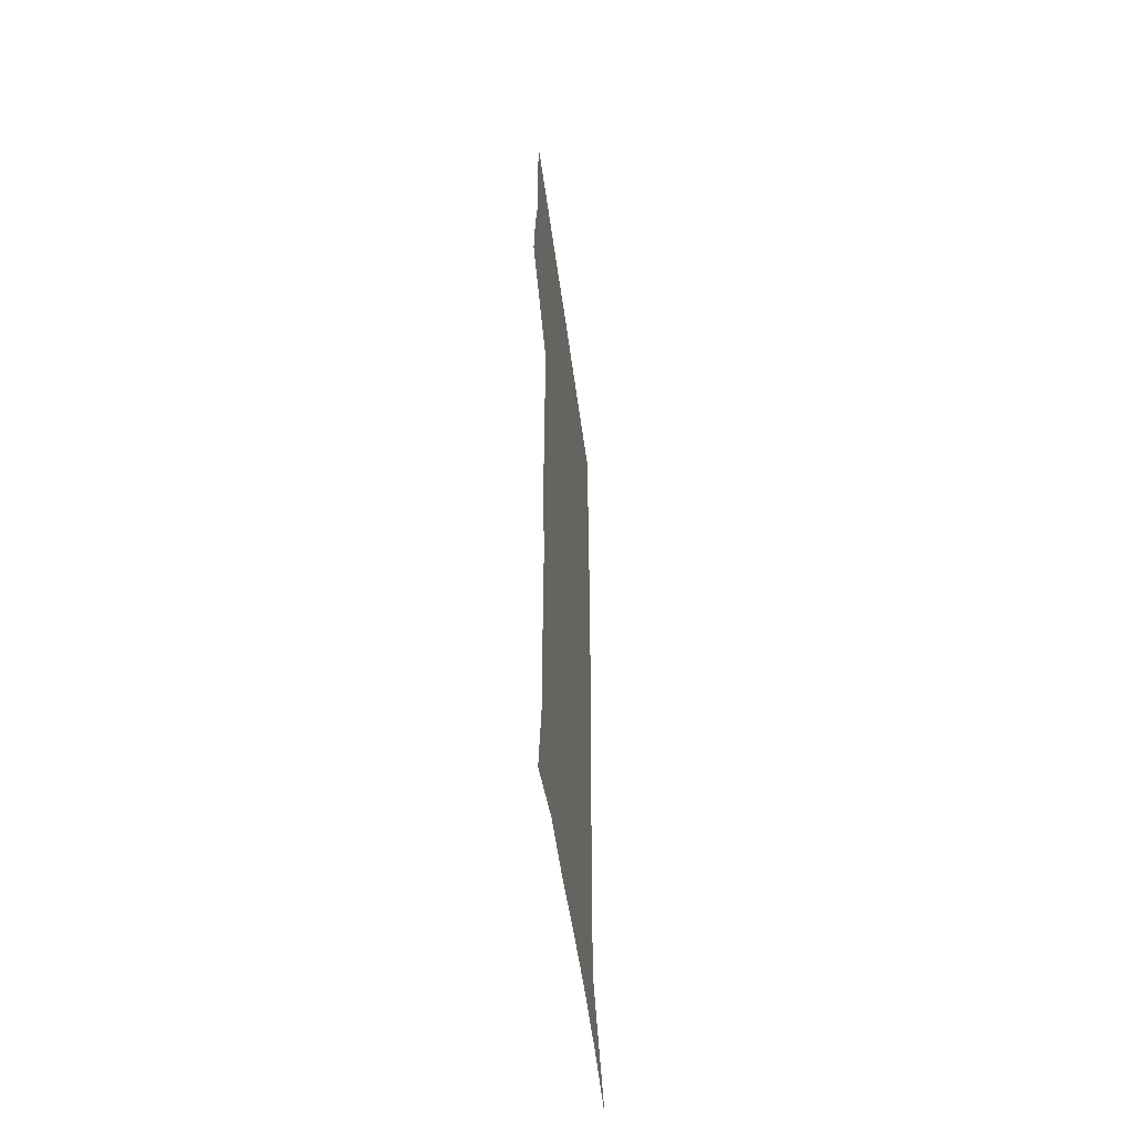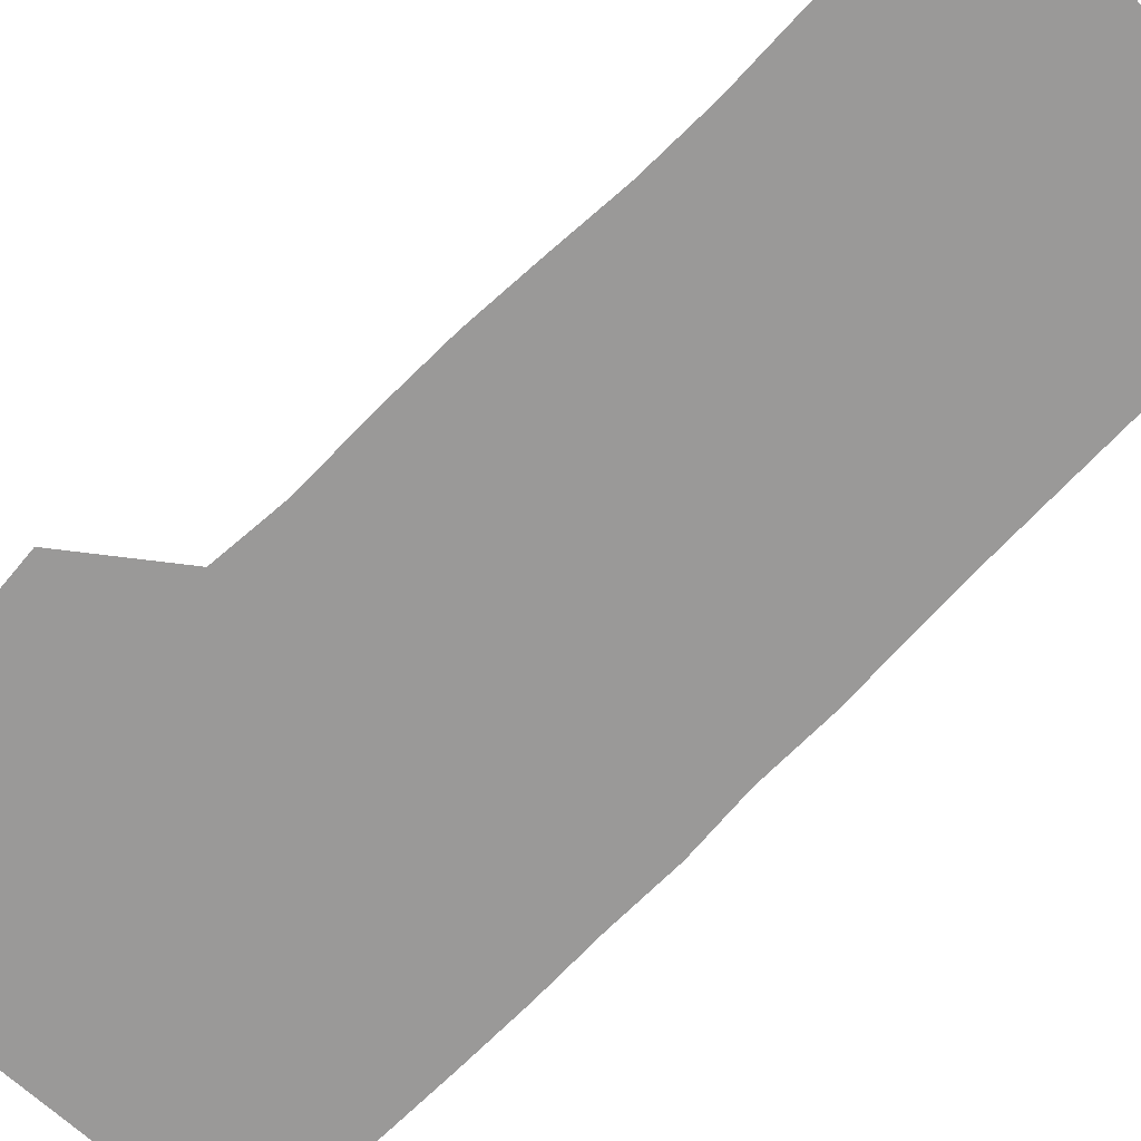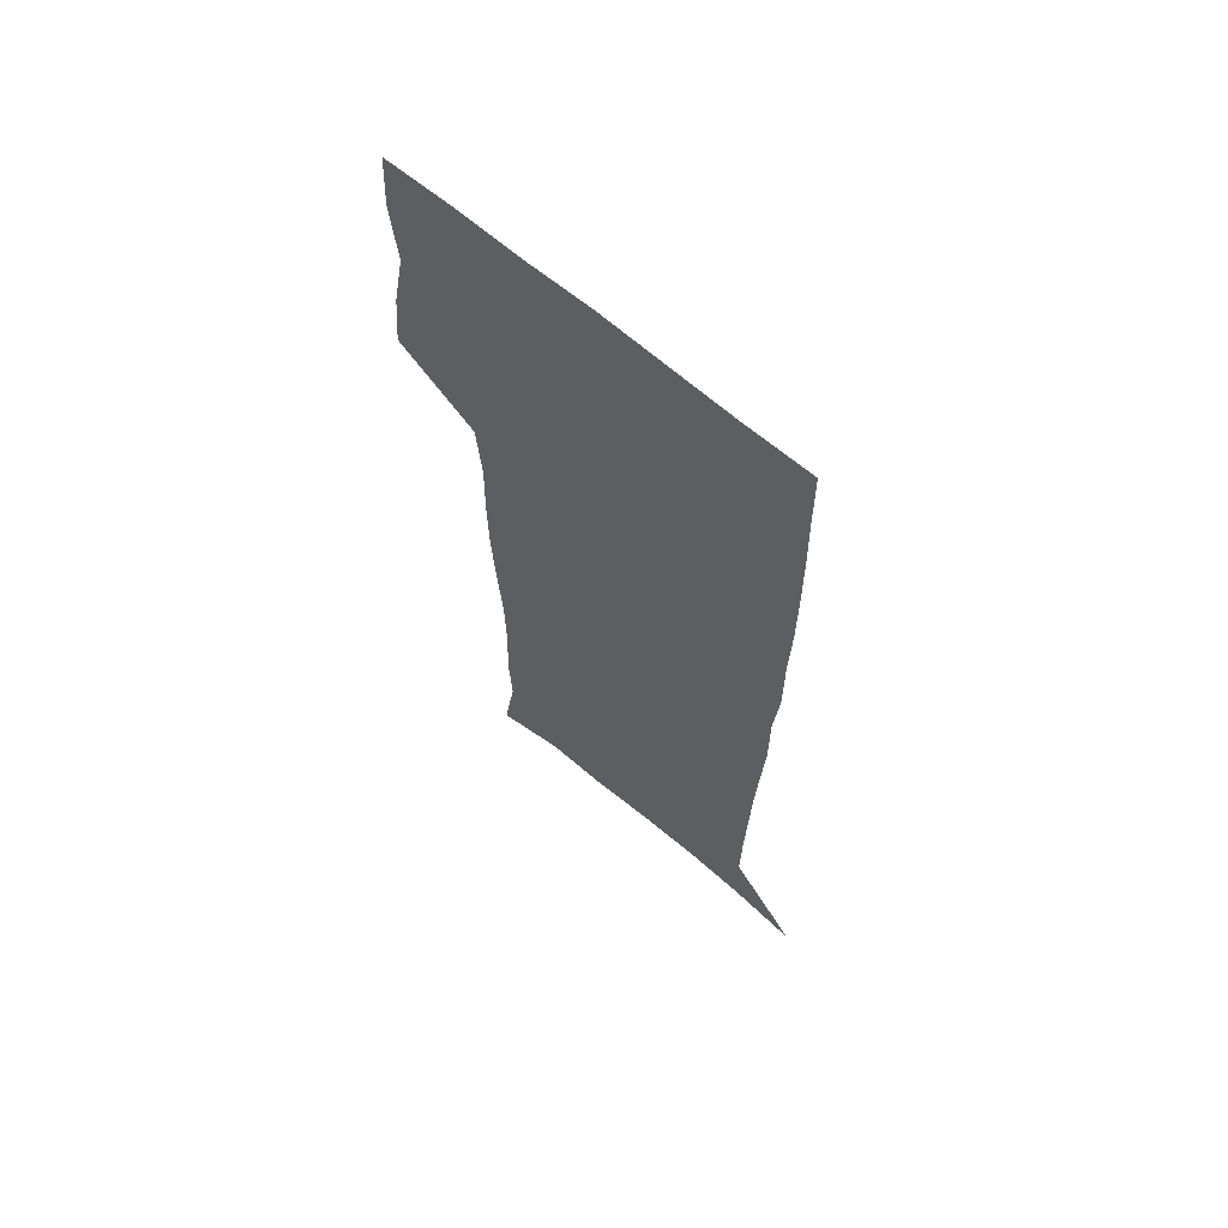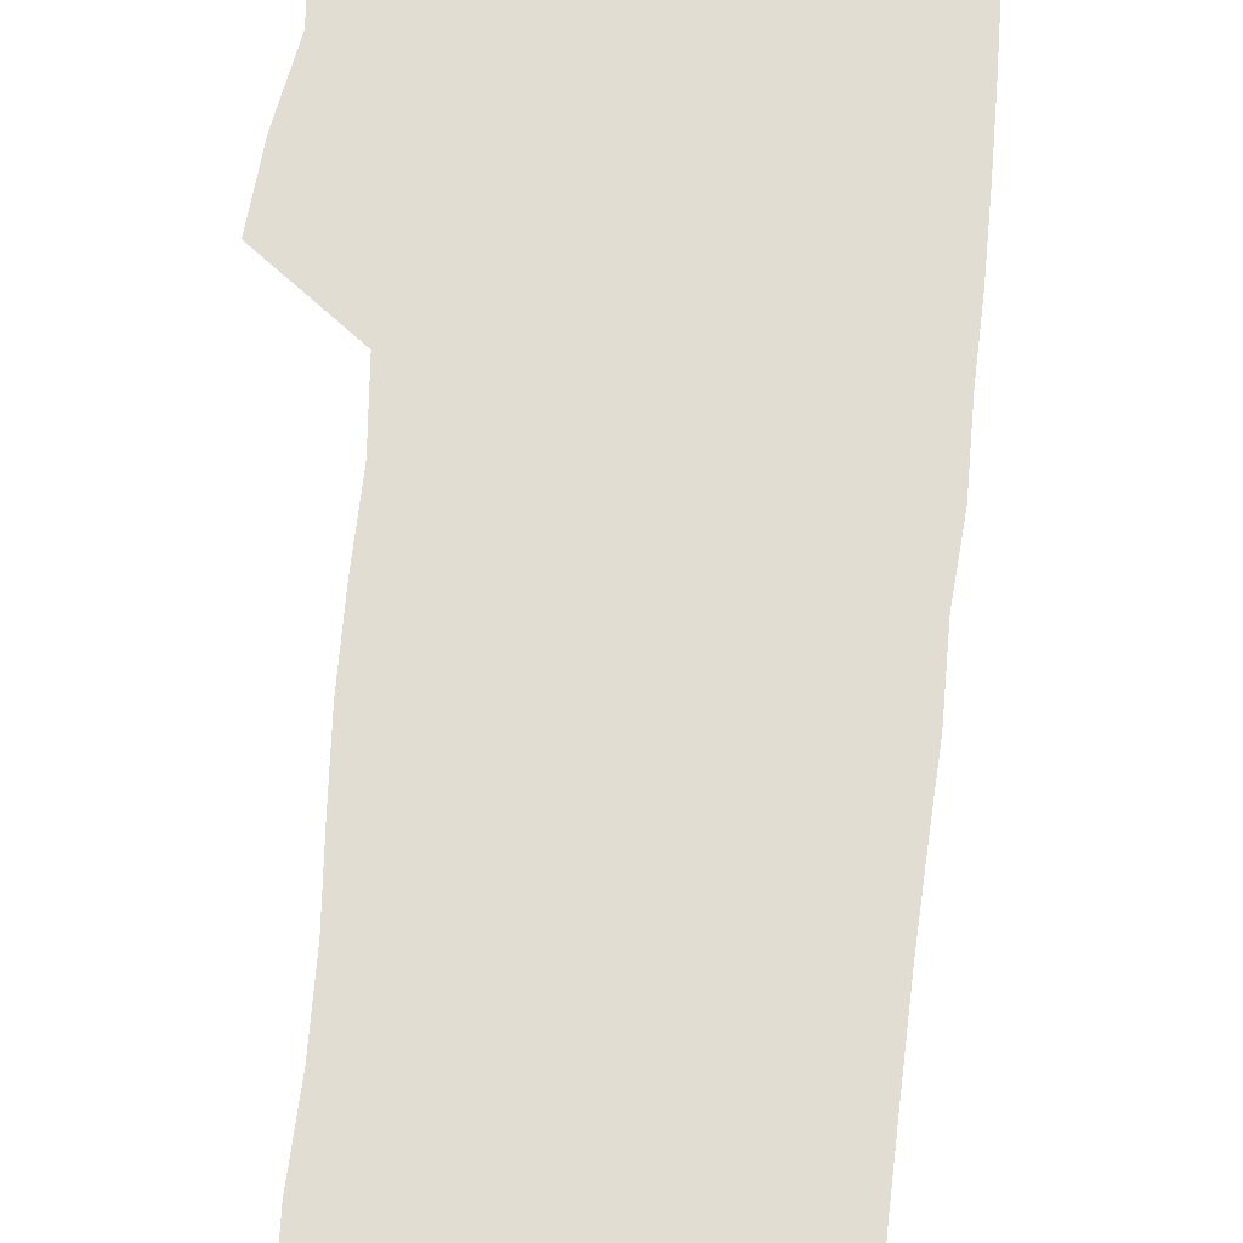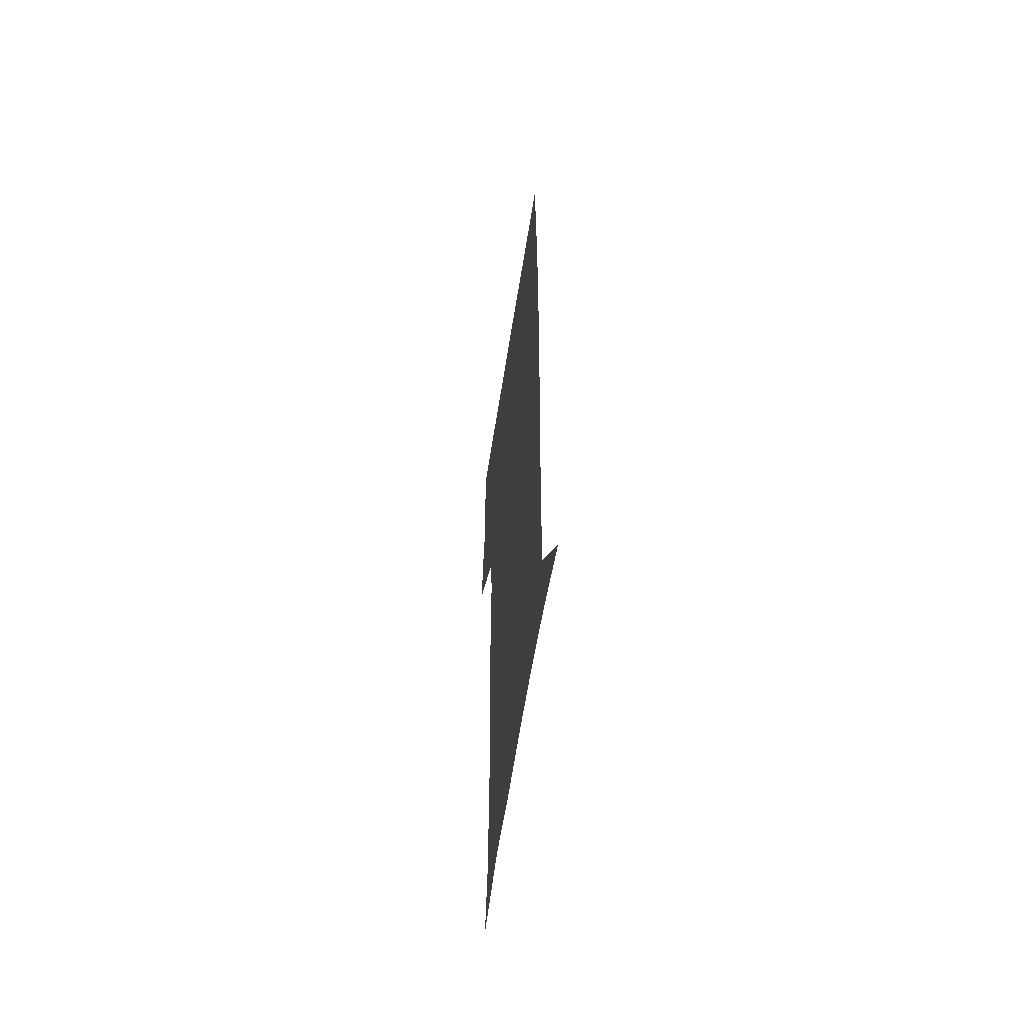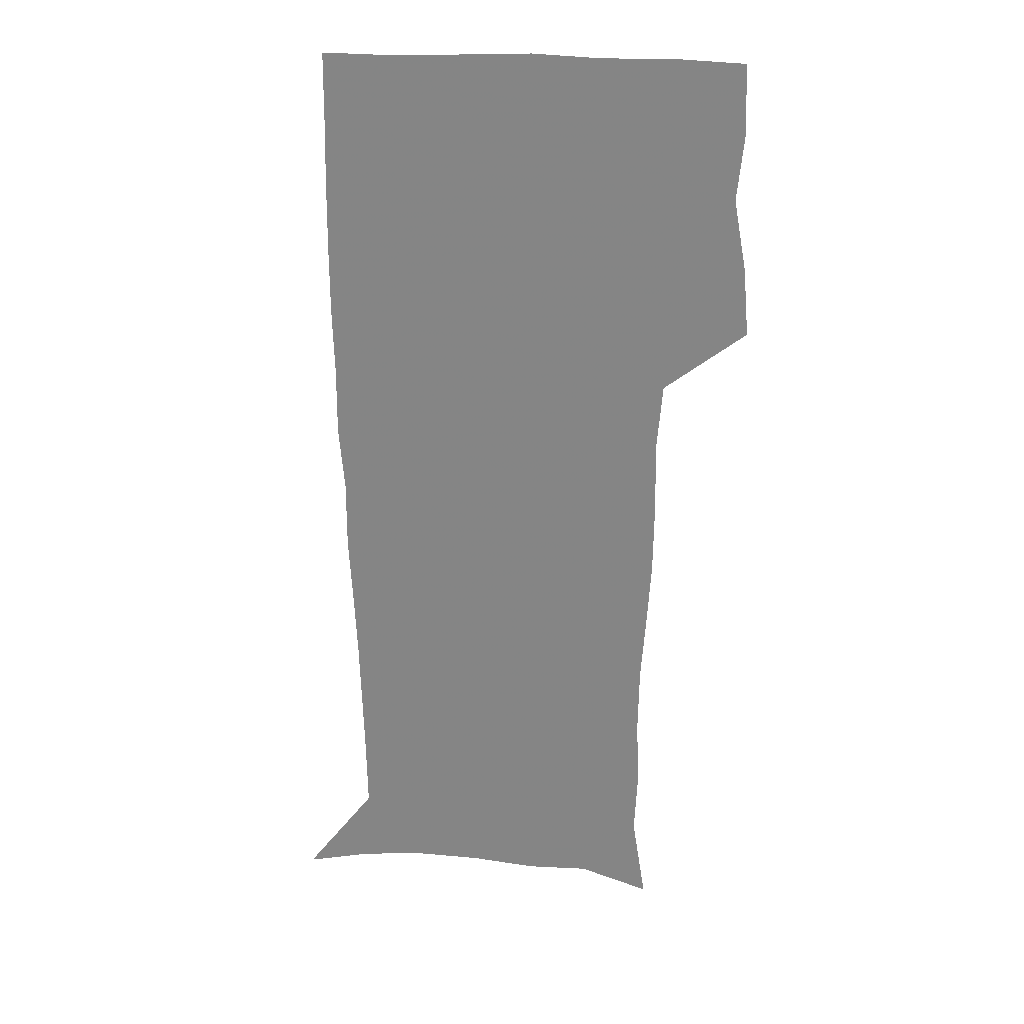
<metadata>
{"format":"obj","ext":"obj","renderer":"f3d","projection":"perspective","resolution":1024,"background":"white","views":[{"elev":-56.0,"azim":-82.2,"up":"+Y"},{"elev":-69.1,"azim":-44.6,"up":"+Z"},{"elev":65.7,"azim":40.6,"up":"+Y"},{"elev":68.3,"azim":5.4,"up":"+Z"},{"elev":-61.0,"azim":81.1,"up":"+Y"},{"elev":27.6,"azim":-174.6,"up":"+Y"}]}
</metadata>
<code>
v 472.7 446.7 0
v 475.4 477.5 0
v 481.1 509.2 0
v 478 540 0
v 479.6 569.3 0
v 509.5 131.4 0
v 515.8 171.7 0
v 514.4 200.8 0
v 515.7 233.4 0
v 515.2 264.4 0
v 513.1 294.1 0
v 511.3 324.4 0
v 510.9 356 0
v 511.5 388.5 0
v 509.1 418.8 0
v 512.8 450.4 0
v 510.8 479.6 0
v 513.5 509.4 0
v 513.4 538.6 0
v 509.7 570.7 0
v 541.2 142.5 0
v 544.8 179.8 0
v 547 213.7 0
v 546.8 243.7 0
v 545.7 272.6 0
v 544.9 302.6 0
v 544.1 332.4 0
v 543.2 362.2 0
v 542.9 392.4 0
v 543.9 422.9 0
v 544.7 452.3 0
v 544.4 480.8 0
v 544.4 509.3 0
v 544.9 537.2 0
v 540.8 570.2 0
v 568.9 142.1 0
v 572.2 183.6 0
v 574.6 220.5 0
v 574.1 247.8 0
v 573.8 277.2 0
v 573.4 306.5 0
v 573.1 336.1 0
v 573.1 365.8 0
v 573.3 395.3 0
v 573.4 424.3 0
v 574 453.3 0
v 573.4 481.4 0
v 573.6 509.6 0
v 573.1 538 0
v 570.5 571.5 0
v 597.9 145.3 0
v 599.4 188.1 0
v 600.1 218.6 0
v 600.3 247.4 0
v 600.4 278.6 0
v 600.6 307 0
v 600.9 338.6 0
v 601.1 367 0
v 601.4 395.5 0
v 601.8 424.2 0
v 601.8 453.4 0
v 602 481.7 0
v 601.9 509.9 0
v 601.7 537.7 0
v 600.6 570.4 0
v 626.7 146.4 0
v 626.3 183.8 0
v 626.2 217.1 0
v 626.6 246.8 0
v 627.1 276.7 0
v 628 305.6 0
v 628.2 336.4 0
v 628.7 365.8 0
v 629.7 394.4 0
v 630.5 423.4 0
v 630.4 452.9 0
v 630.6 481.6 0
v 630.8 510.4 0
v 630.4 539.2 0
v 630.7 569.3 0
v 655.3 144.2 0
v 653.5 180 0
v 654 210.6 0
v 654.9 240.6 0
v 655.7 270.6 0
v 657.1 300.2 0
v 658.7 330 0
v 658.7 361.4 0
v 661.1 390.5 0
v 660.9 421.2 0
v 661.8 451.1 0
v 661.8 481 0
v 661.5 510.7 0
v 660.9 540.3 0
v 660.5 569.8 0
v 685 138.1 0
v 691 571 0
v 691 601 0
f 15 16 1
f 1 16 2
f 16 17 2
f 2 17 3
f 17 18 3
f 3 18 4
f 18 19 4
f 4 19 5
f 19 20 5
f 6 21 7
f 21 22 7
f 7 22 8
f 22 23 8
f 8 23 9
f 23 24 9
f 9 24 10
f 24 25 10
f 10 25 11
f 25 26 11
f 11 26 12
f 26 27 12
f 12 27 13
f 27 28 13
f 13 28 14
f 28 29 14
f 14 29 15
f 29 30 15
f 15 30 16
f 30 31 16
f 16 31 17
f 31 32 17
f 17 32 18
f 32 33 18
f 18 33 19
f 33 34 19
f 19 34 20
f 34 35 20
f 21 36 22
f 36 37 22
f 22 37 23
f 37 38 23
f 23 38 24
f 38 39 24
f 24 39 25
f 39 40 25
f 25 40 26
f 40 41 26
f 26 41 27
f 41 42 27
f 27 42 28
f 42 43 28
f 28 43 29
f 43 44 29
f 29 44 30
f 44 45 30
f 30 45 31
f 45 46 31
f 31 46 32
f 46 47 32
f 32 47 33
f 47 48 33
f 33 48 34
f 48 49 34
f 34 49 35
f 49 50 35
f 36 51 37
f 51 52 37
f 37 52 38
f 52 53 38
f 38 53 39
f 53 54 39
f 39 54 40
f 54 55 40
f 40 55 41
f 55 56 41
f 41 56 42
f 56 57 42
f 42 57 43
f 57 58 43
f 43 58 44
f 58 59 44
f 44 59 45
f 59 60 45
f 45 60 46
f 60 61 46
f 46 61 47
f 61 62 47
f 47 62 48
f 62 63 48
f 48 63 49
f 63 64 49
f 49 64 50
f 64 65 50
f 51 66 52
f 66 67 52
f 52 67 53
f 67 68 53
f 53 68 54
f 68 69 54
f 54 69 55
f 69 70 55
f 55 70 56
f 70 71 56
f 56 71 57
f 71 72 57
f 57 72 58
f 72 73 58
f 58 73 59
f 73 74 59
f 59 74 60
f 74 75 60
f 60 75 61
f 75 76 61
f 61 76 62
f 76 77 62
f 62 77 63
f 77 78 63
f 63 78 64
f 78 79 64
f 64 79 65
f 79 80 65
f 66 81 67
f 81 82 67
f 67 82 68
f 82 83 68
f 68 83 69
f 83 84 69
f 69 84 70
f 84 85 70
f 70 85 71
f 85 86 71
f 71 86 72
f 86 87 72
f 72 87 73
f 87 88 73
f 73 88 74
f 88 89 74
f 74 89 75
f 89 90 75
f 75 90 76
f 90 91 76
f 76 91 77
f 91 92 77
f 77 92 78
f 92 93 78
f 78 93 79
f 93 94 79
f 79 94 80
f 94 95 80
f 81 96 82

</code>
